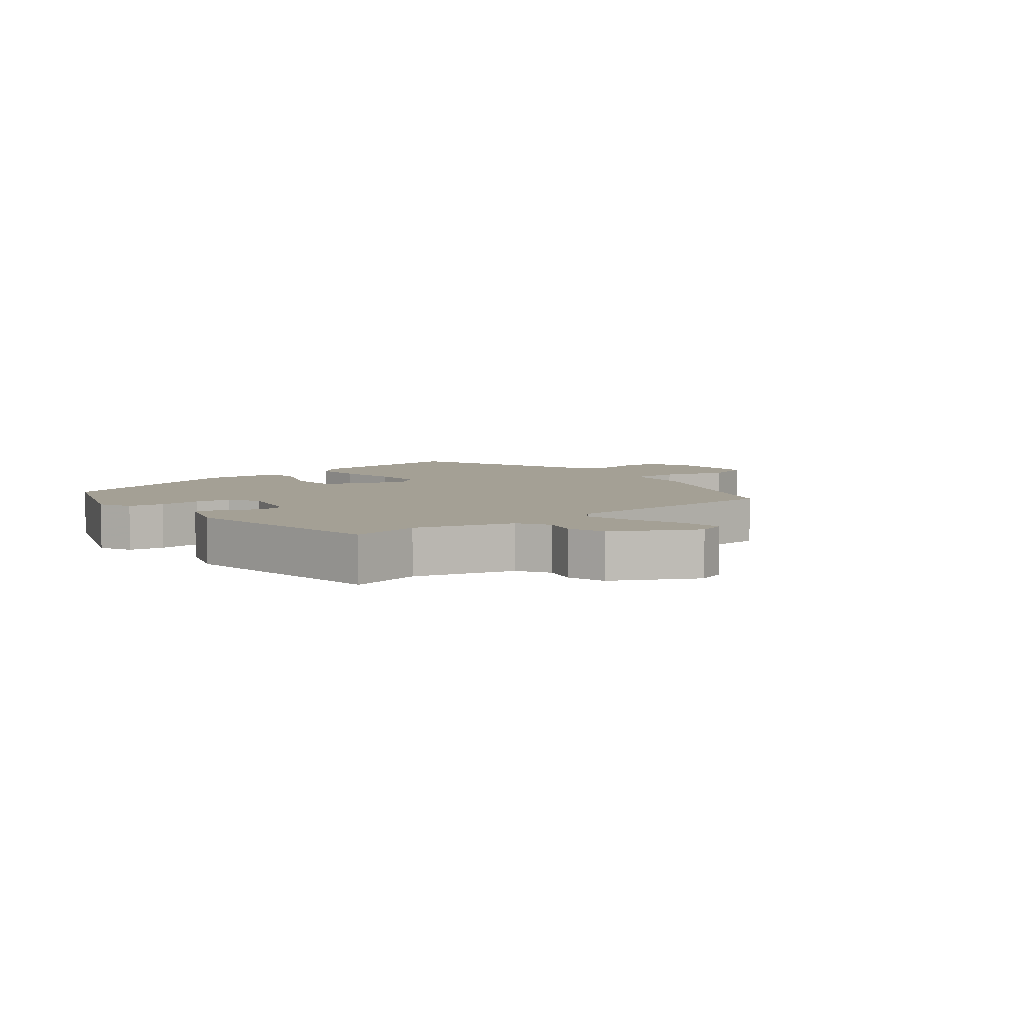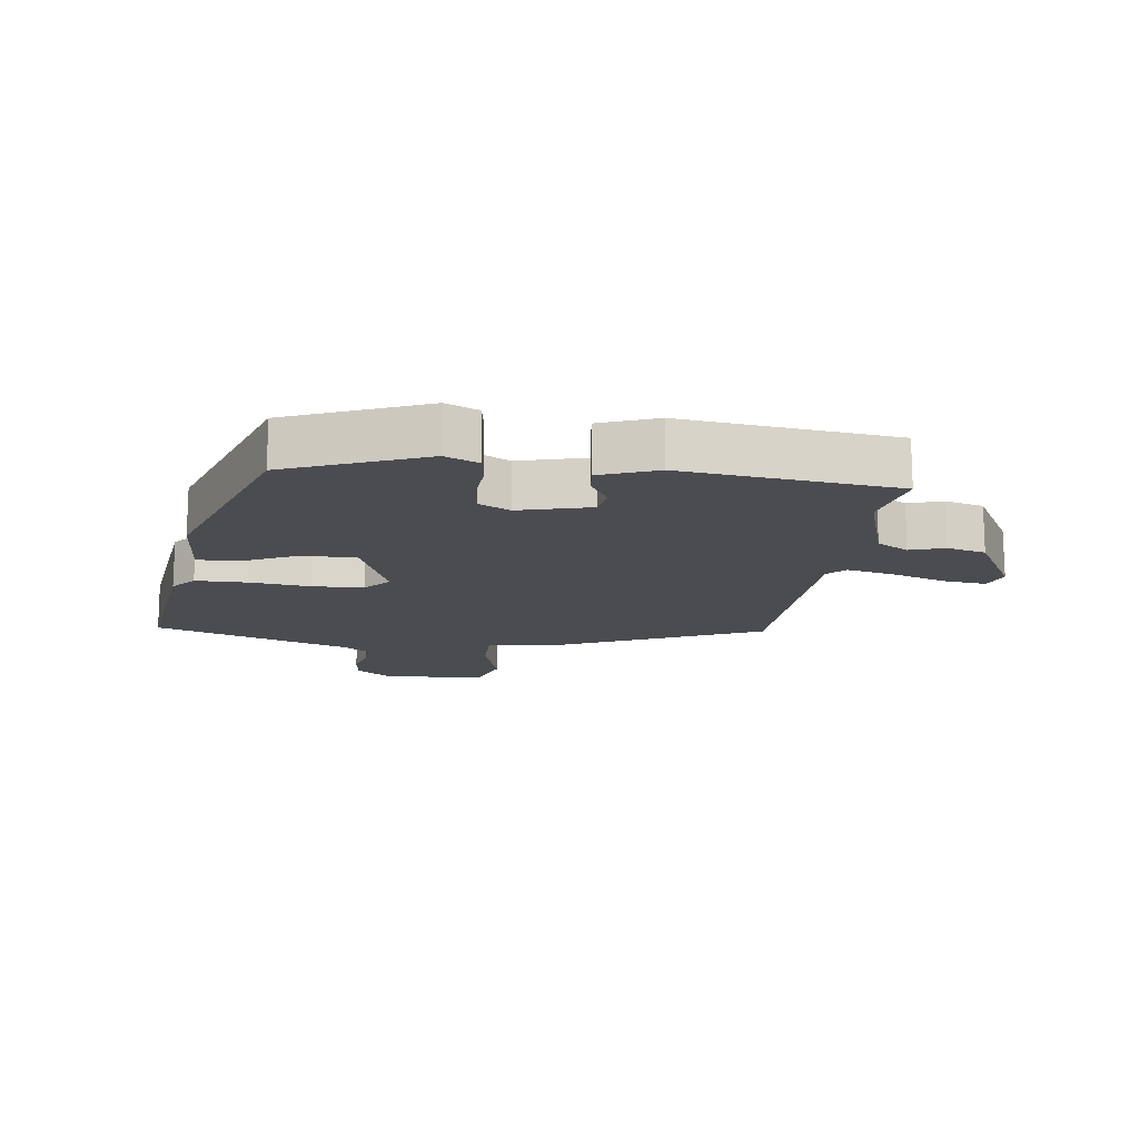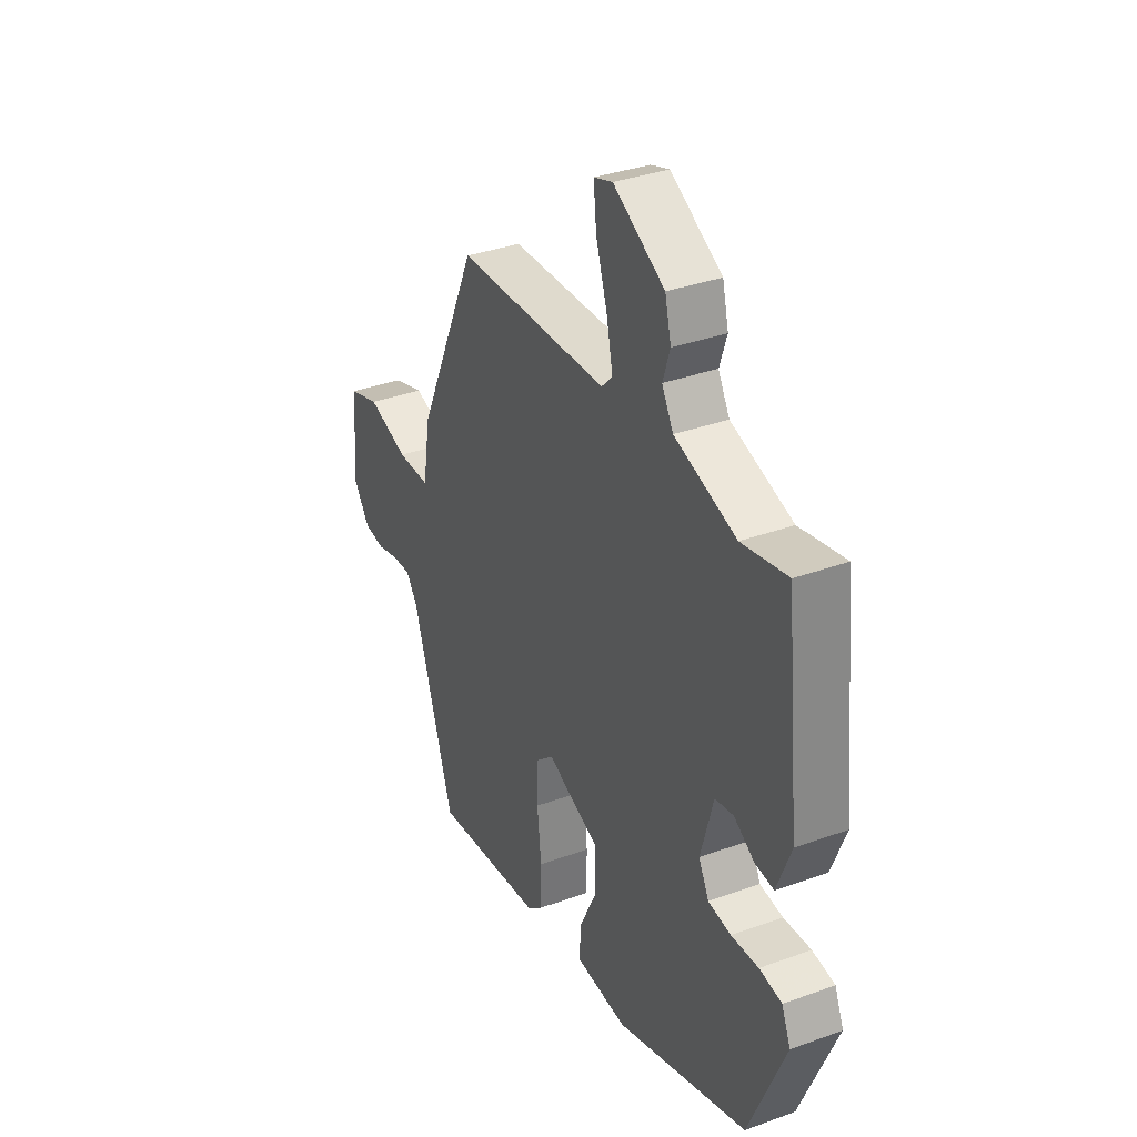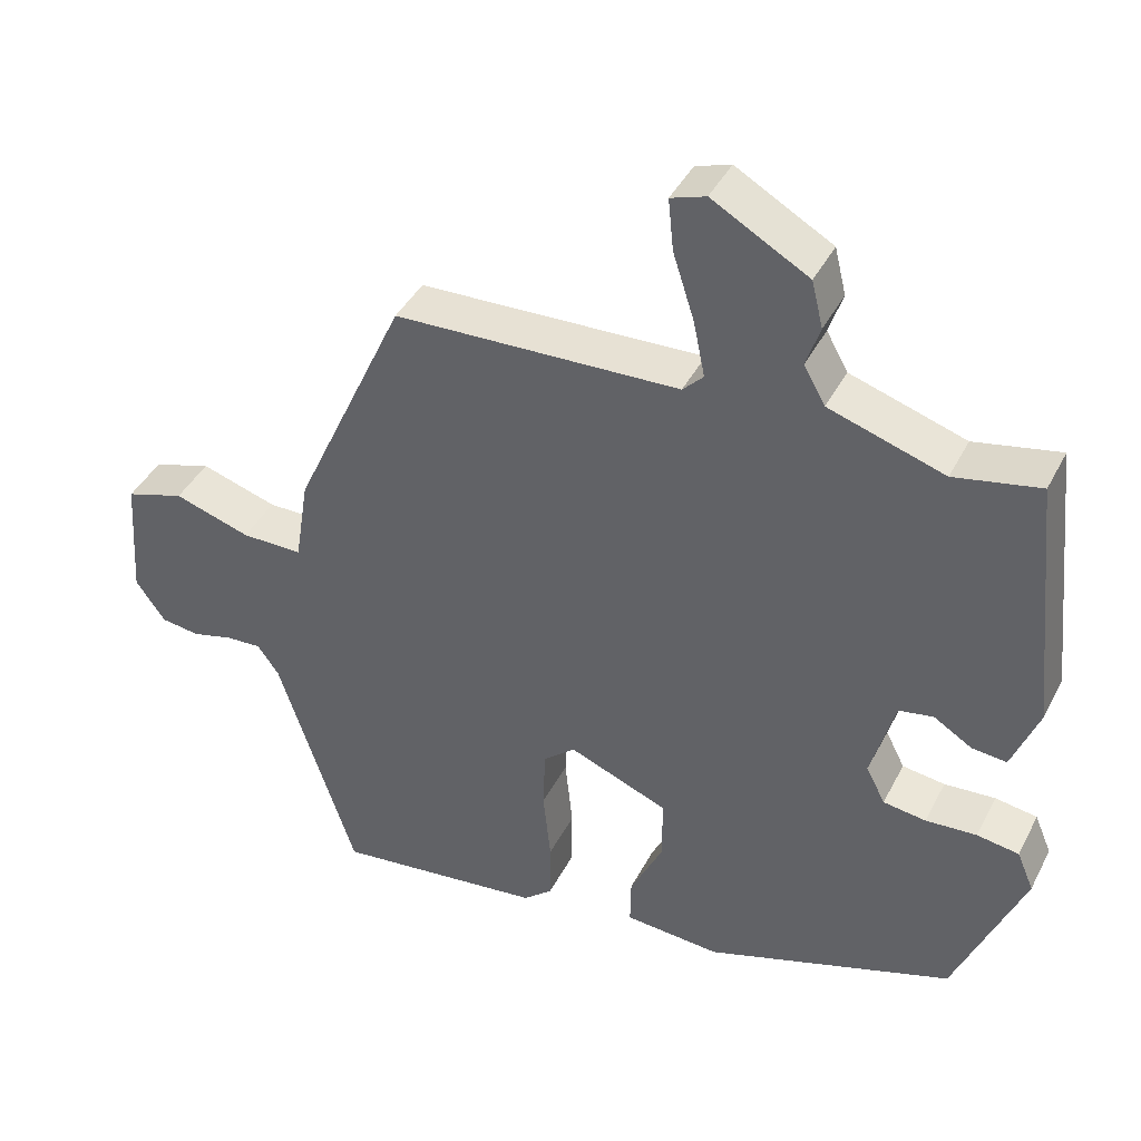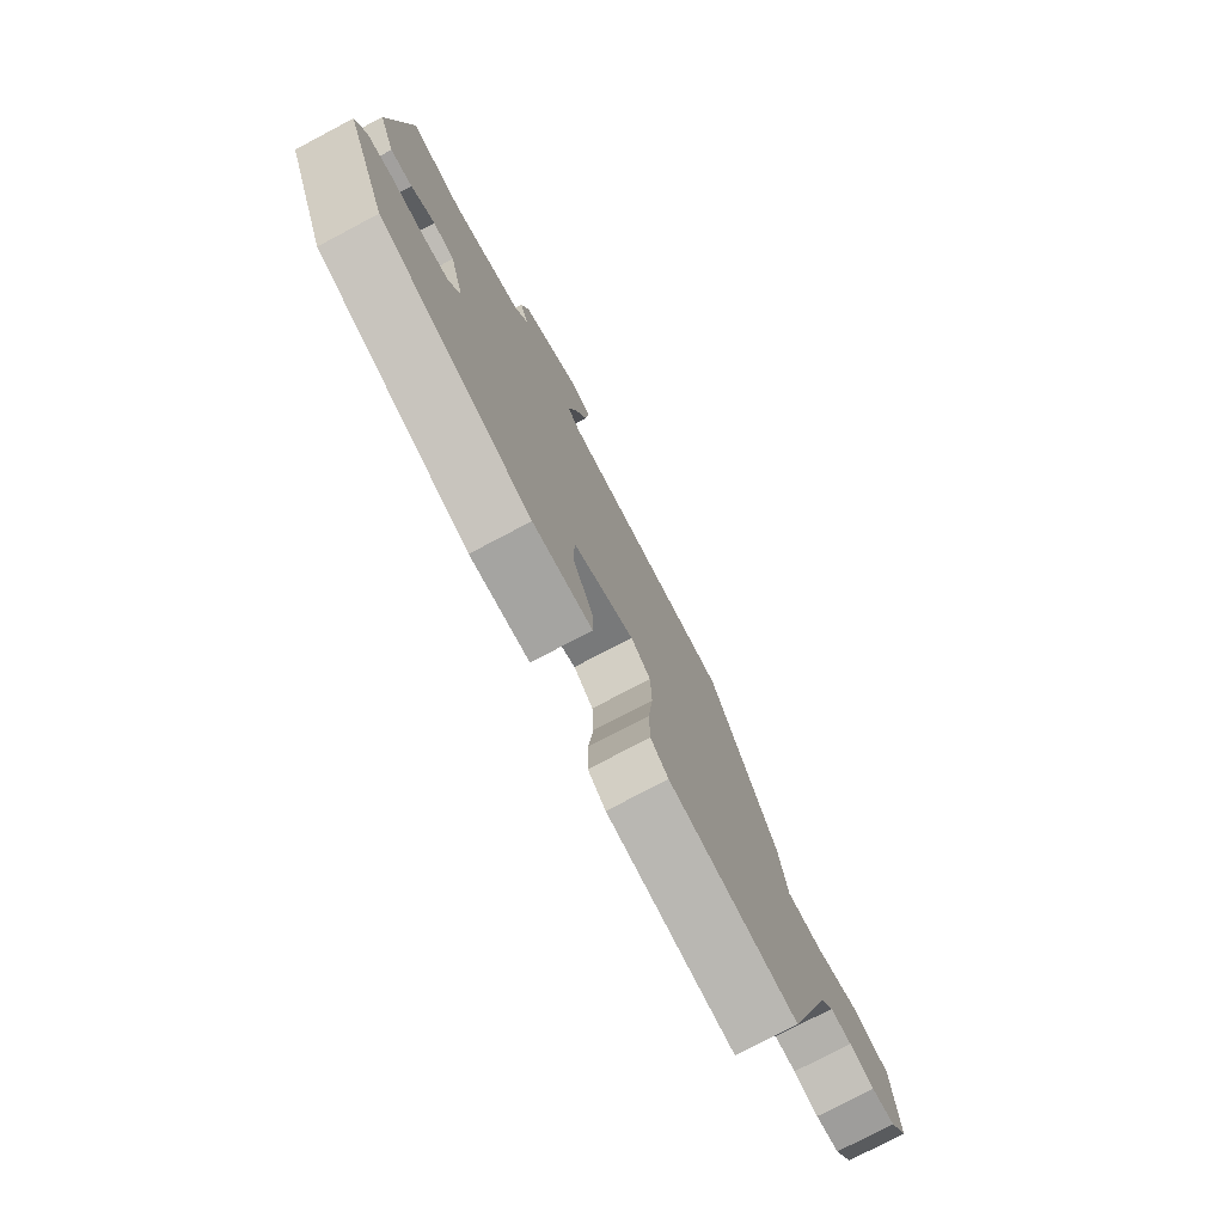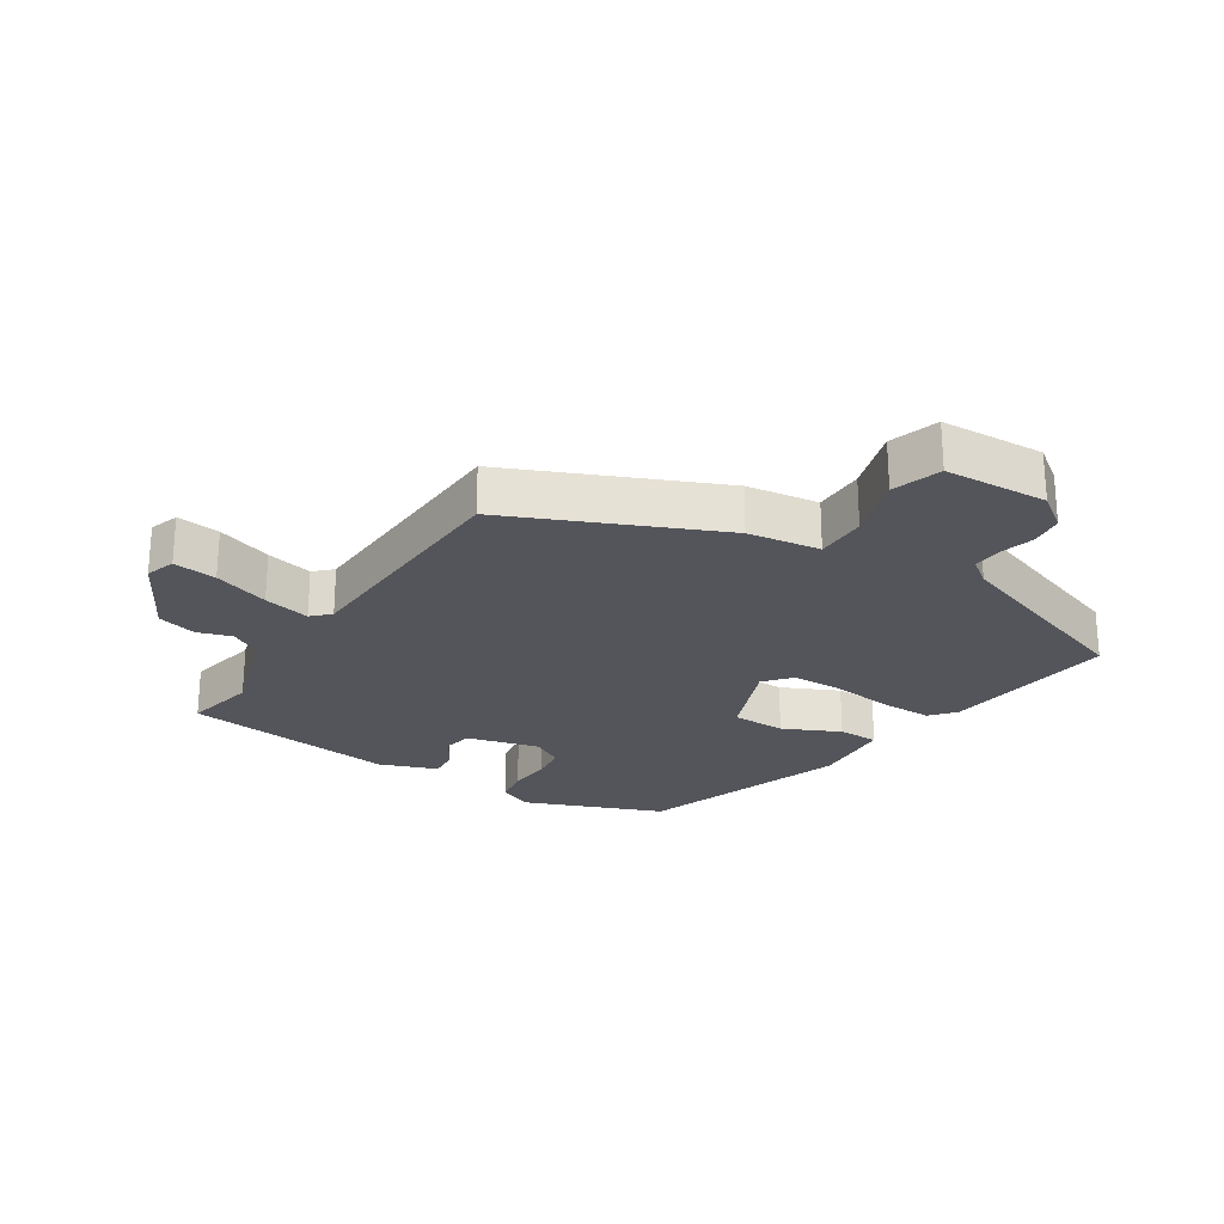
<metadata>
{"format":"obj","ext":"obj","renderer":"f3d","projection":"perspective","resolution":1024,"background":"white","views":[{"elev":5.7,"azim":-40.5,"up":"+Y"},{"elev":-15.0,"azim":-98.1,"up":"+Y"},{"elev":34.7,"azim":-116.0,"up":"+Z"},{"elev":41.1,"azim":-154.7,"up":"+Z"},{"elev":-77.1,"azim":-62.2,"up":"+Z"},{"elev":-25.0,"azim":56.5,"up":"+Y"}]}
</metadata>
<code>
v -0.442 0.07 -0.343
v -0.532 0.07 -0.128
v -0.51 0.07 -0.076
v -0.455 0.07 -0.067
v -0.388 0.07 -0.071
v -0.332 0.07 -0.063
v -0.307 0.07 -0.014
v -0.338 0.07 0.098
v -0.383 0.07 0.106
v -0.433 0.07 0.075
v -0.479 0.07 0.07
v -0.514 0.07 0.159
v -0.479 0.07 0.494
v -0.367 0.07 0.472
v -0.216 0.07 0.521
v -0.188 0.07 0.571
v -0.206 0.07 0.625
v -0.191 0.07 0.686
v -0.065 0.07 0.758
v -0.019 0.07 0.743
v -0.026 0.07 0.675
v -0.054 0.07 0.588
v -0.069 0.07 0.515
v -0.042 0.07 0.488
v 0.331 0.07 0.477
v 0.478 0.07 0.156
v 0.496 0.07 0.043
v 0.576 0.07 0.044
v 0.676 0.07 0.076
v 0.753 0.07 0.052
v 0.764 0.07 -0.11
v 0.725 0.07 -0.165
v 0.674 0.07 -0.172
v 0.62 0.07 -0.158
v 0.574 0.07 -0.156
v 0.546 0.07 -0.195
v 0.444 0.07 -0.507
v 0.169 0.07 -0.476
v 0.131 0.07 -0.444
v 0.13 0.07 -0.364
v 0.14 0.07 -0.268
v 0.137 0.07 -0.187
v 0.095 0.07 -0.152
v -0.035 0.07 -0.205
v -0.035 0.07 -0.289
v 0.008 0.07 -0.377
v 0.009 0.07 -0.44
v -0.117 0.07 -0.45
v -0.442 0 -0.343
v -0.532 0 -0.128
v -0.51 0 -0.076
v -0.455 0 -0.067
v -0.388 0 -0.071
v -0.332 0 -0.063
v -0.307 0 -0.014
v -0.338 0 0.098
v -0.383 0 0.106
v -0.433 0 0.075
v -0.479 0 0.07
v -0.514 0 0.159
v -0.479 0 0.494
v -0.367 0 0.472
v -0.216 0 0.521
v -0.188 0 0.571
v -0.206 0 0.625
v -0.191 0 0.686
v -0.065 0 0.758
v -0.019 0 0.743
v -0.026 0 0.675
v -0.054 0 0.588
v -0.069 0 0.515
v -0.042 0 0.488
v 0.331 0 0.477
v 0.478 0 0.156
v 0.496 0 0.043
v 0.576 0 0.044
v 0.676 0 0.076
v 0.753 0 0.052
v 0.764 0 -0.11
v 0.725 0 -0.165
v 0.674 0 -0.172
v 0.62 0 -0.158
v 0.574 0 -0.156
v 0.546 0 -0.195
v 0.444 0 -0.507
v 0.169 0 -0.476
v 0.131 0 -0.444
v 0.13 0 -0.364
v 0.14 0 -0.268
v 0.137 0 -0.187
v 0.095 0 -0.152
v -0.035 0 -0.205
v -0.035 0 -0.289
v 0.008 0 -0.377
v 0.009 0 -0.44
v -0.117 0 -0.45
f 3 4 5
f 2 3 5
f 1 2 5
f 48 1 5
f 47 48 5
f 46 47 5
f 45 46 5
f 44 45 5 6
f 43 44 6 7
f 39 40 41
f 38 39 41
f 37 38 41
f 36 37 41
f 35 36 41 42
f 32 33 34
f 31 32 34
f 30 31 34
f 29 30 34
f 28 29 34
f 27 28 34 35
f 24 25 26 27
f 35 42 43
f 27 35 43
f 24 27 43
f 20 21 22
f 19 20 22
f 18 19 22
f 17 18 22
f 16 17 22
f 15 16 22 23
f 43 7 8
f 24 43 8
f 23 24 8
f 15 23 8
f 14 15 8
f 12 13 14
f 11 12 14
f 10 11 14
f 9 10 14
f 8 9 14
f 53 52 51
f 53 51 50
f 53 50 49
f 53 49 96
f 53 96 95
f 53 95 94
f 53 94 93
f 54 53 93 92
f 55 54 92 91
f 89 88 87
f 89 87 86
f 89 86 85
f 89 85 84
f 90 89 84 83
f 82 81 80
f 82 80 79
f 82 79 78
f 82 78 77
f 82 77 76
f 83 82 76 75
f 75 74 73 72
f 91 90 83
f 91 83 75
f 91 75 72
f 70 69 68
f 70 68 67
f 70 67 66
f 70 66 65
f 70 65 64
f 71 70 64 63
f 56 55 91
f 56 91 72
f 56 72 71
f 56 71 63
f 56 63 62
f 62 61 60
f 62 60 59
f 62 59 58
f 62 58 57
f 62 57 56
f 1 49 50 2
f 2 50 51 3
f 3 51 52 4
f 4 52 53 5
f 5 53 54 6
f 6 54 55 7
f 7 55 56 8
f 8 56 57 9
f 9 57 58 10
f 10 58 59 11
f 11 59 60 12
f 12 60 61 13
f 13 61 62 14
f 14 62 63 15
f 15 63 64 16
f 16 64 65 17
f 17 65 66 18
f 18 66 67 19
f 19 67 68 20
f 20 68 69 21
f 21 69 70 22
f 22 70 71 23
f 23 71 72 24
f 24 72 73 25
f 25 73 74 26
f 26 74 75 27
f 27 75 76 28
f 28 76 77 29
f 29 77 78 30
f 30 78 79 31
f 31 79 80 32
f 32 80 81 33
f 33 81 82 34
f 34 82 83 35
f 35 83 84 36
f 36 84 85 37
f 37 85 86 38
f 38 86 87 39
f 39 87 88 40
f 40 88 89 41
f 41 89 90 42
f 42 90 91 43
f 43 91 92 44
f 44 92 93 45
f 45 93 94 46
f 46 94 95 47
f 47 95 96 48
f 48 96 49 1

</code>
